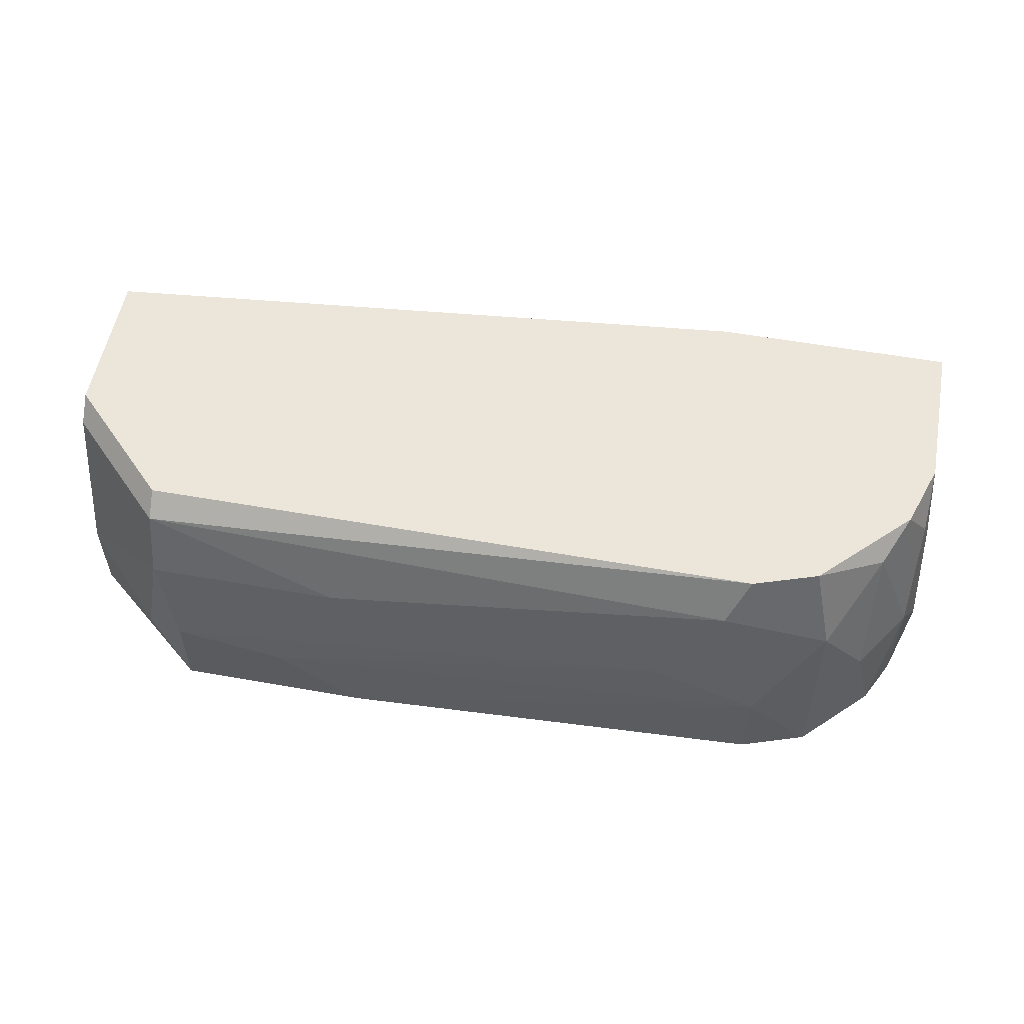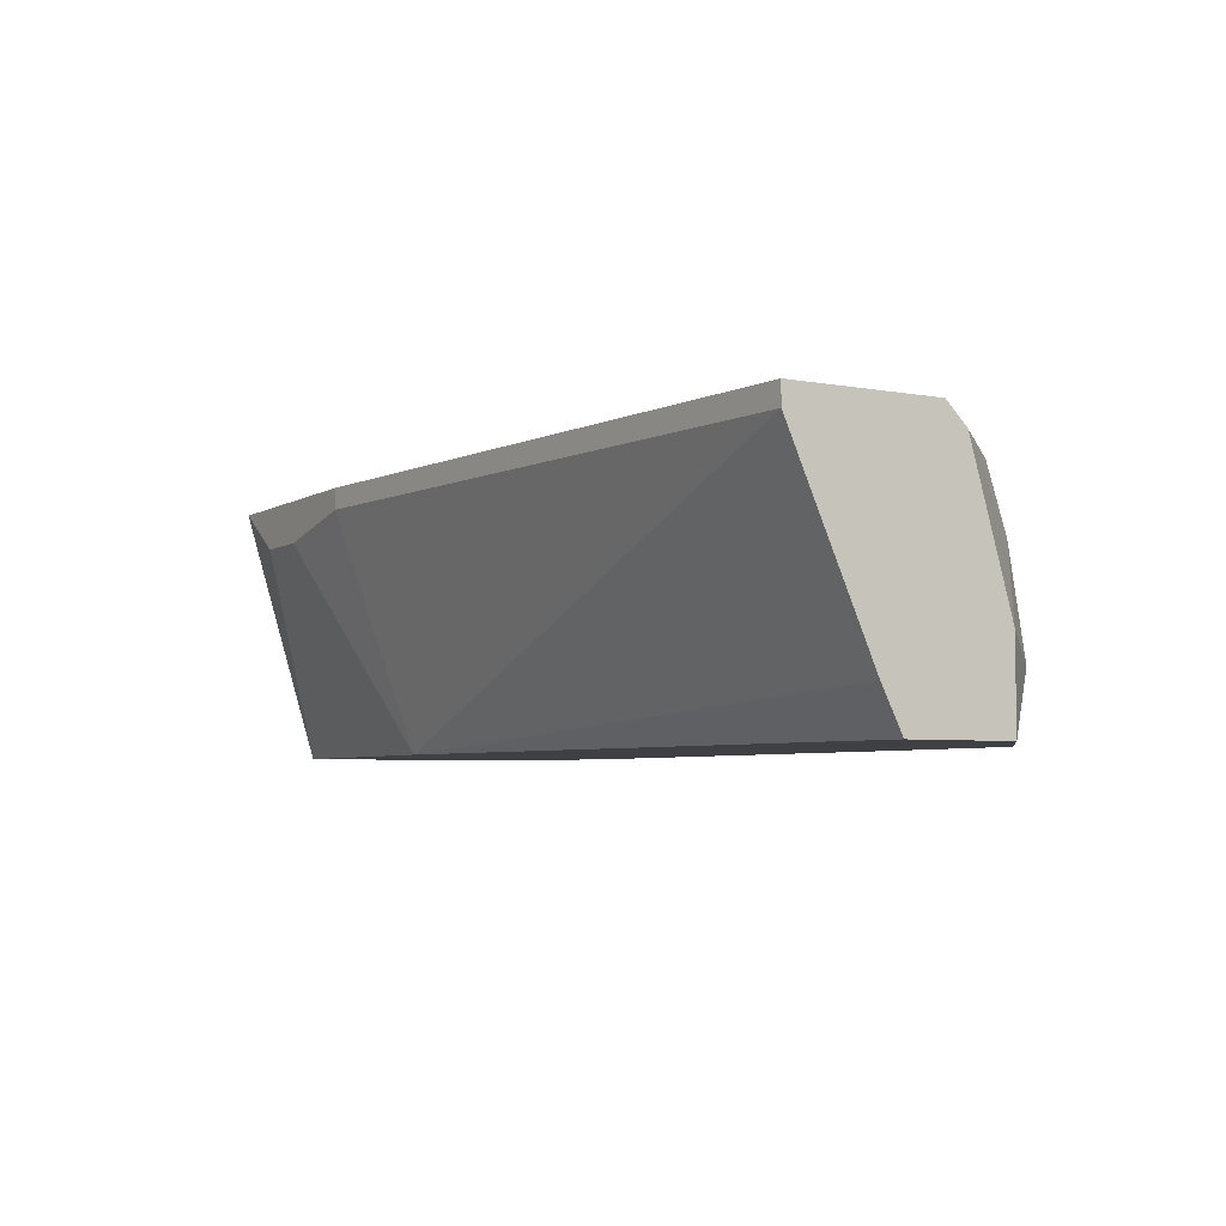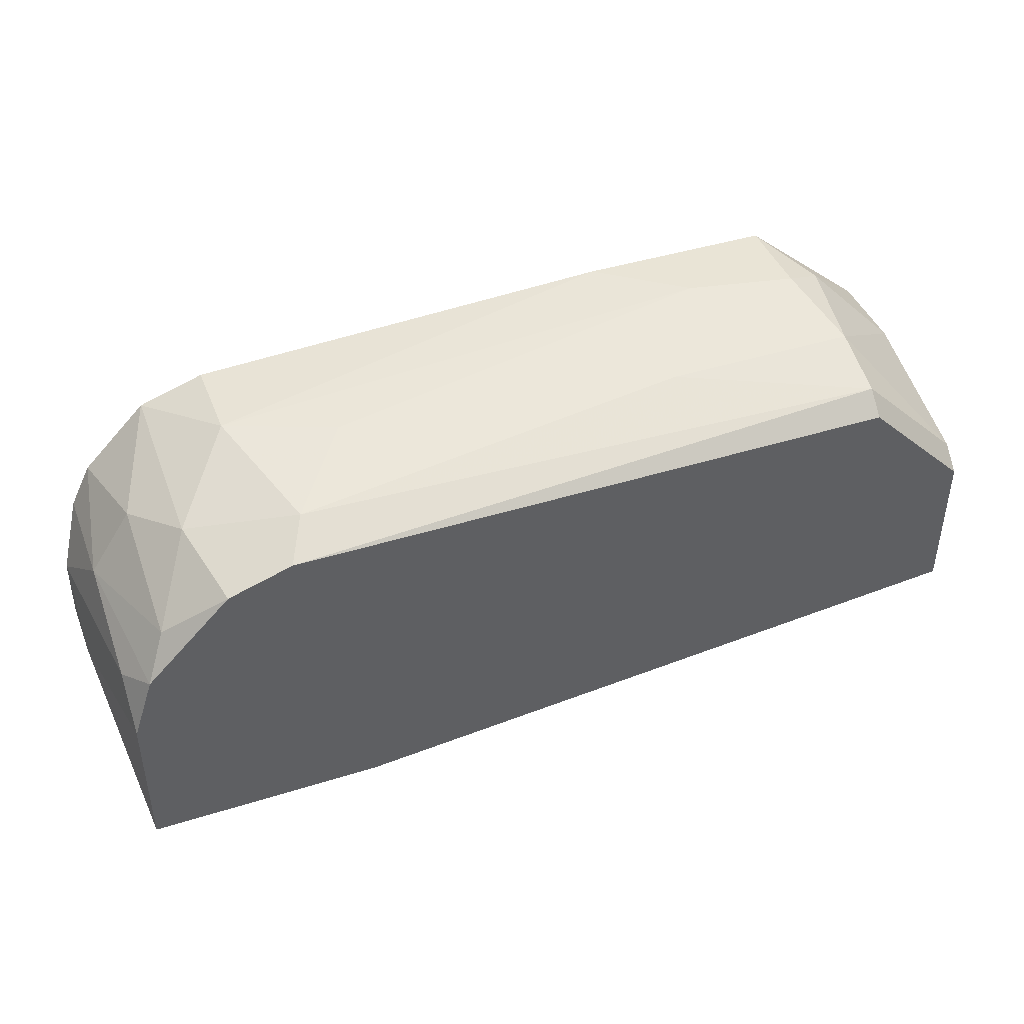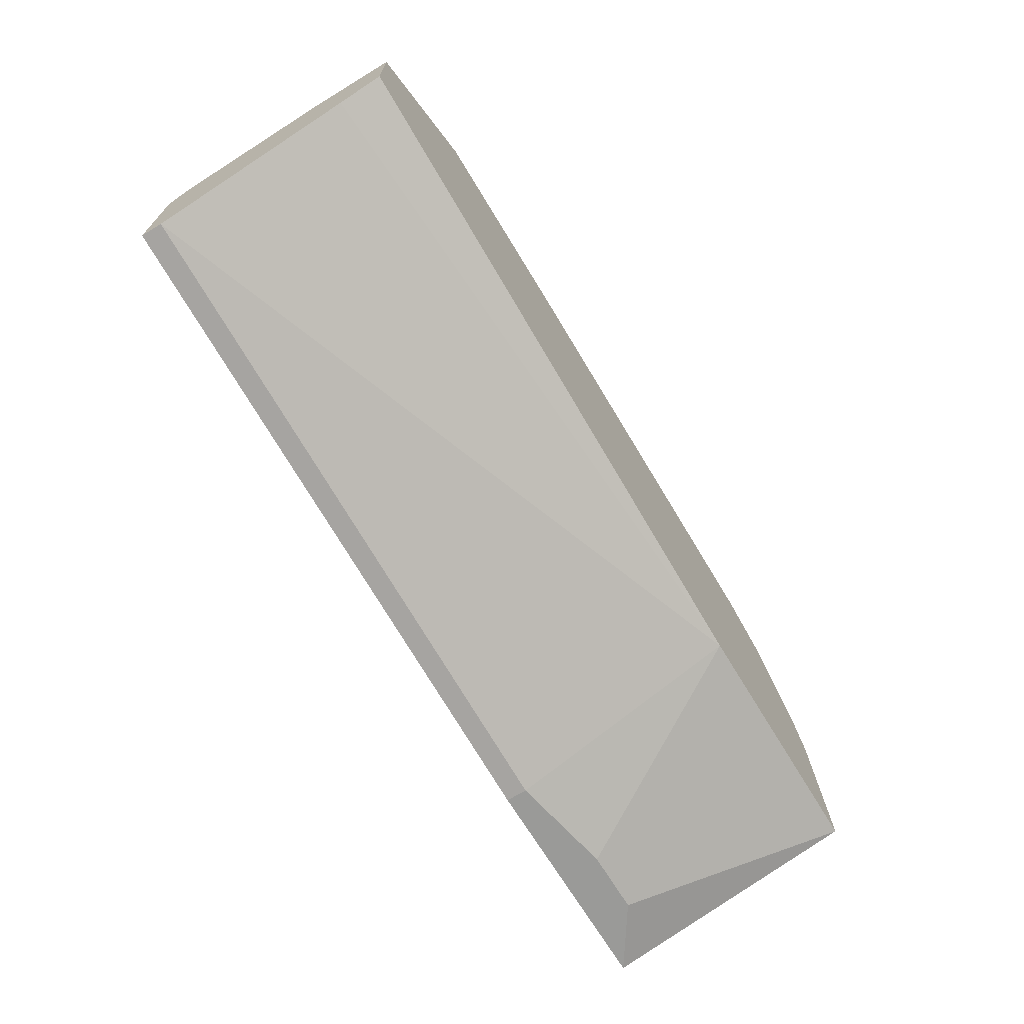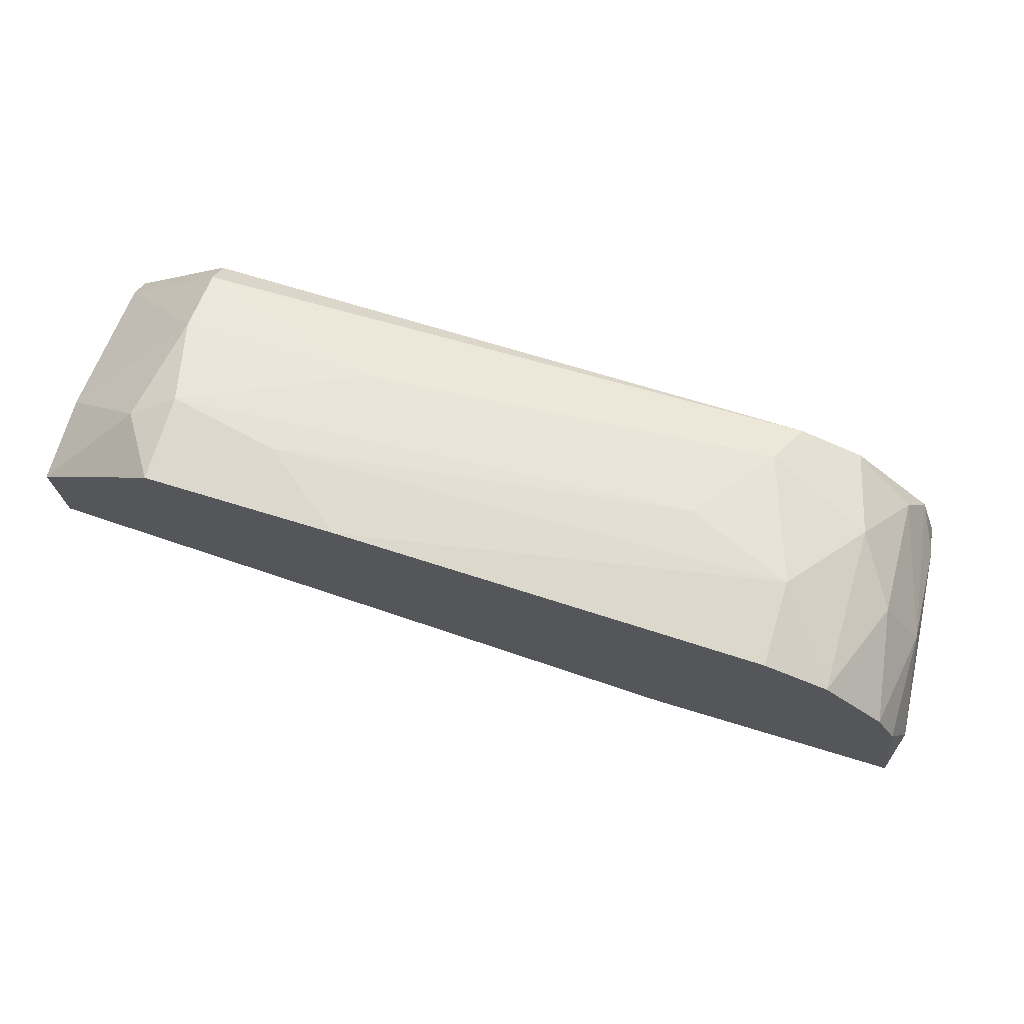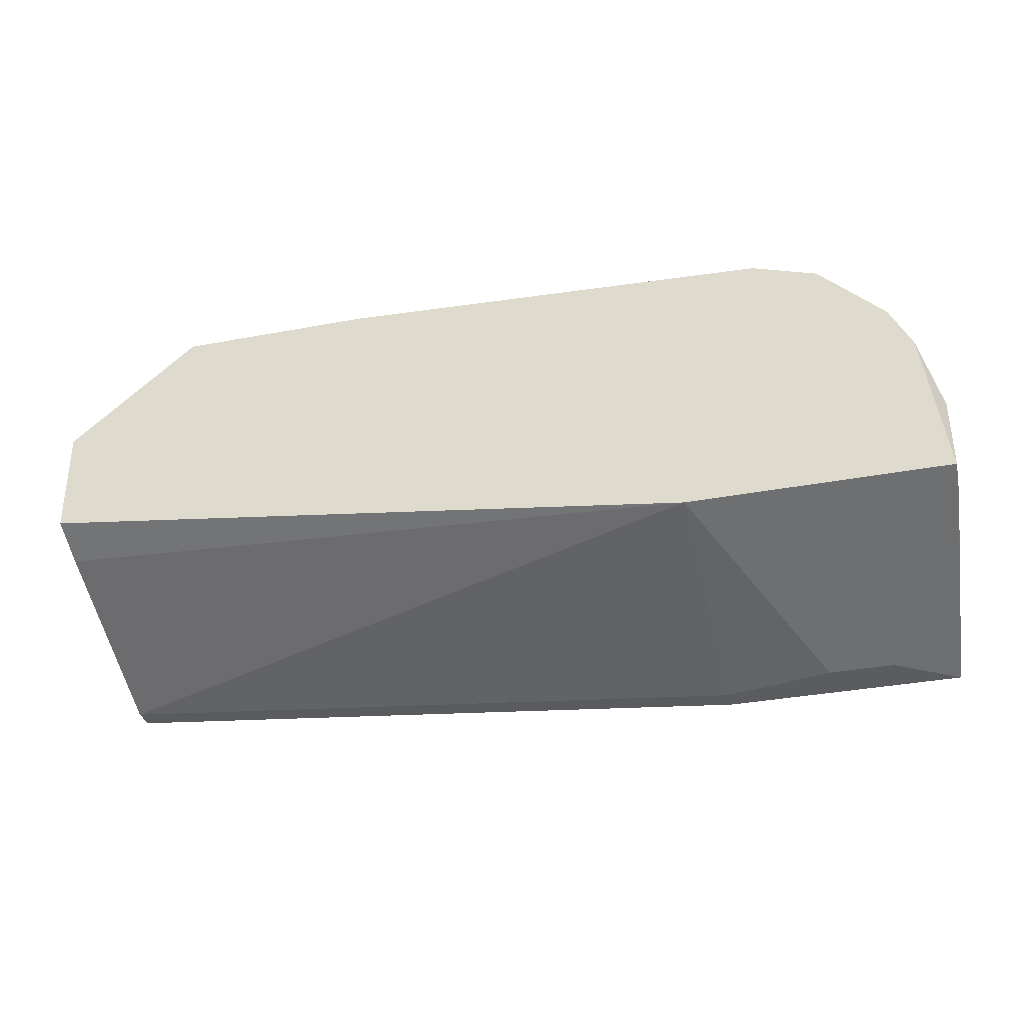
<metadata>
{"format":"obj","ext":"obj","renderer":"f3d","projection":"perspective","resolution":1024,"background":"white","views":[{"elev":55.4,"azim":-169.4,"up":"+Z"},{"elev":-5.0,"azim":59.8,"up":"+Z"},{"elev":42.6,"azim":-20.5,"up":"+Y"},{"elev":-69.2,"azim":121.2,"up":"+Y"},{"elev":72.4,"azim":-163.1,"up":"+Y"},{"elev":-34.0,"azim":-165.6,"up":"+Y"}]}
</metadata>
<code>
v 0.0048 0.02485 0.00065
v 0.01175 0.02485 0.003739
v 0.01175 0.02485 0.00065
v 0.01329 0.02407 0.002967
v -0.01296 0.02253 0.006827
v -0.01296 0.0233 0.00065
v 0.01252 0.02253 0.009916
v 0.01252 0.02407 0.006827
v 0.01252 0.0233 0.009143
v -0.01605 0.01636 0.009916
v -0.01605 0.01095 0.009916
v -0.01605 0.0179 0.00837
v -0.01605 0.01944 0.004511
v -0.01605 0.01944 0.00065
v -0.01682 0.01713 0.001423
v -0.01682 0.01404 0.00065
v -0.01682 0.01481 0.003739
v -0.009097 0.0233 0.00837
v -0.01373 0.01095 0.00837
v -0.0145 0.02021 0.009143
v -0.0145 0.02176 0.004511
v -0.01141 0.01095 0.00837
v -0.007553 0.01095 0.009916
v -0.007553 0.01095 0.009143
v -0.007553 0.01404 0.00065
v 0.01638 0.01713 0.00065
v 0.01638 0.02099 0.003739
v 0.01638 0.02099 0.00065
v 0.01638 0.01636 0.002195
v 0.01638 0.01327 0.009916
v 0.01638 0.01327 0.009143
v 0.01638 0.01944 0.009143
v 0.01638 0.01867 0.009916
v -0.01218 0.02176 0.009916
v -0.009867 0.02253 0.009916
v -0.01064 0.02407 0.003739
v -0.01064 0.02407 0.00065
v -0.01527 0.02099 0.00065
v -0.01527 0.01867 0.009916
v 0.00557 0.02407 0.006827
v 0.007887 0.02485 0.002967
v -0.006779 0.02407 0.005283
f 36 42 41
f 30 34 11
f 3 26 6
f 6 26 25
f 34 30 7
f 11 17 16
f 6 25 16
f 30 26 27
f 16 25 22
f 26 30 31
f 7 30 33
f 30 27 33
f 6 16 14
f 26 3 28
f 27 26 28
f 2 3 1
f 3 6 1
f 11 22 24
f 22 25 24
f 31 30 24
f 25 31 24
f 11 34 39
f 34 7 35
f 7 9 35
f 9 18 35
f 6 36 37
f 1 6 37
f 36 1 37
f 3 2 4
f 28 3 4
f 27 28 4
f 36 6 5
f 18 36 5
f 6 21 5
f 34 35 5
f 35 18 5
f 18 9 40
f 36 18 42
f 40 2 42
f 18 40 42
f 16 17 15
f 14 16 15
f 30 11 23
f 24 30 23
f 11 24 23
f 12 39 13
f 15 12 13
f 14 15 13
f 25 26 29
f 26 31 29
f 31 25 29
f 17 11 10
f 11 39 10
f 39 12 10
f 15 17 10
f 12 15 10
f 7 33 32
f 33 27 32
f 9 7 32
f 9 32 8
f 4 2 8
f 27 4 8
f 2 40 8
f 40 9 8
f 32 27 8
f 11 16 19
f 22 11 19
f 16 22 19
f 6 14 38
f 21 6 38
f 14 13 38
f 13 21 38
f 39 34 20
f 5 21 20
f 34 5 20
f 21 13 20
f 13 39 20
f 2 1 41
f 1 36 41
f 42 2 41

</code>
